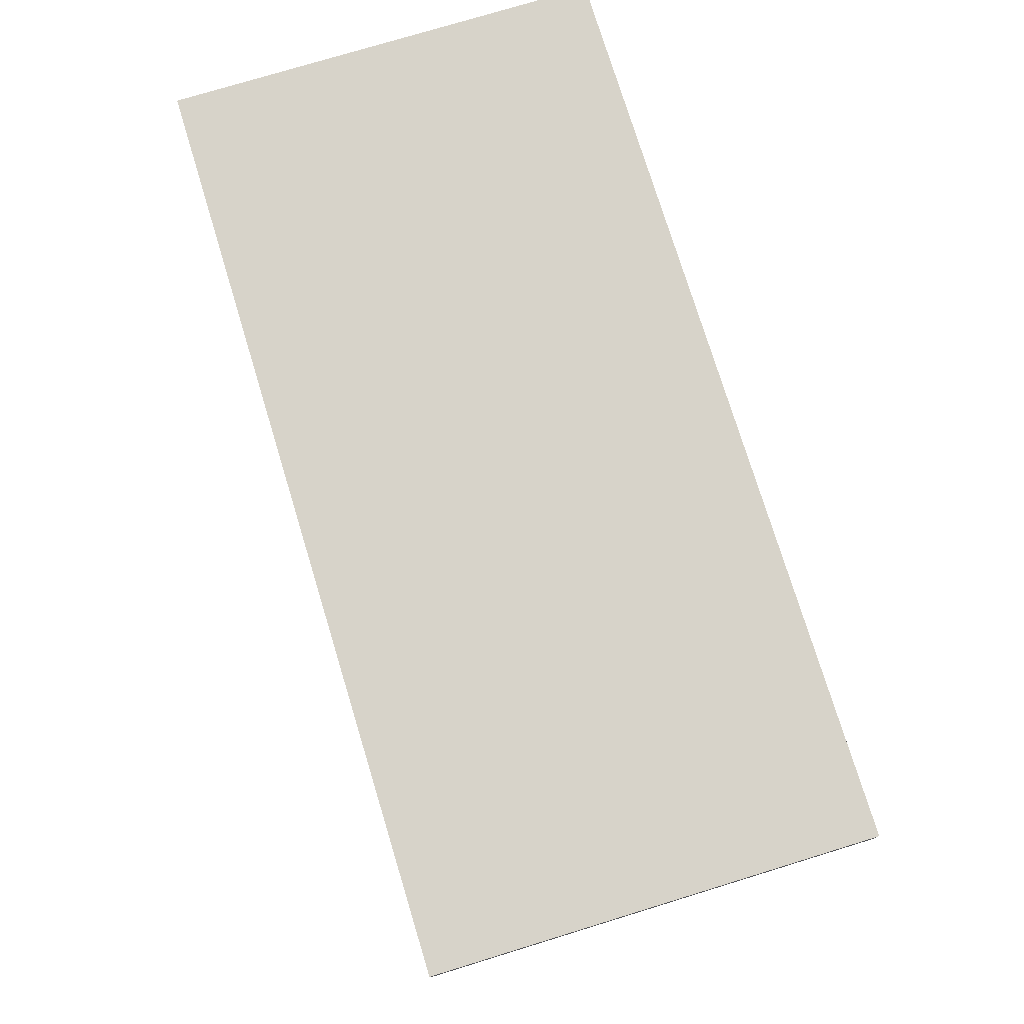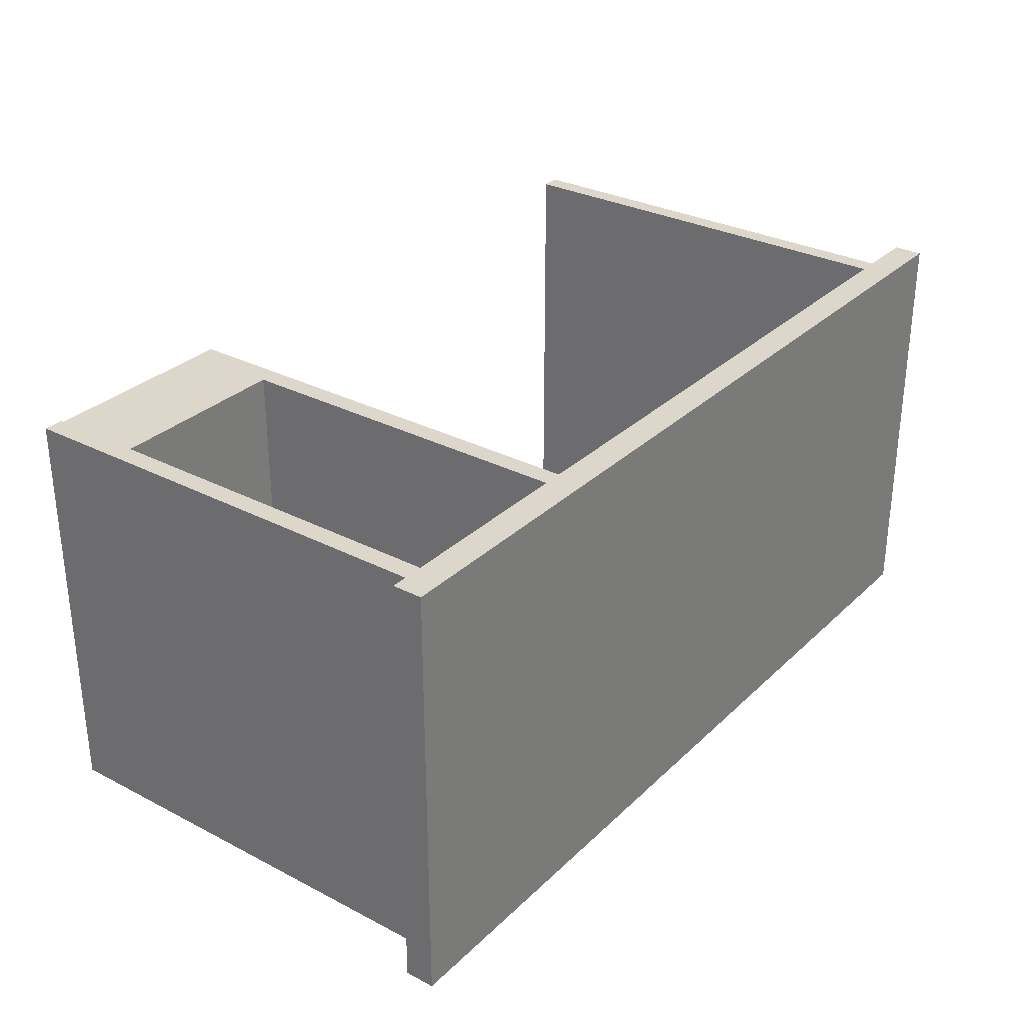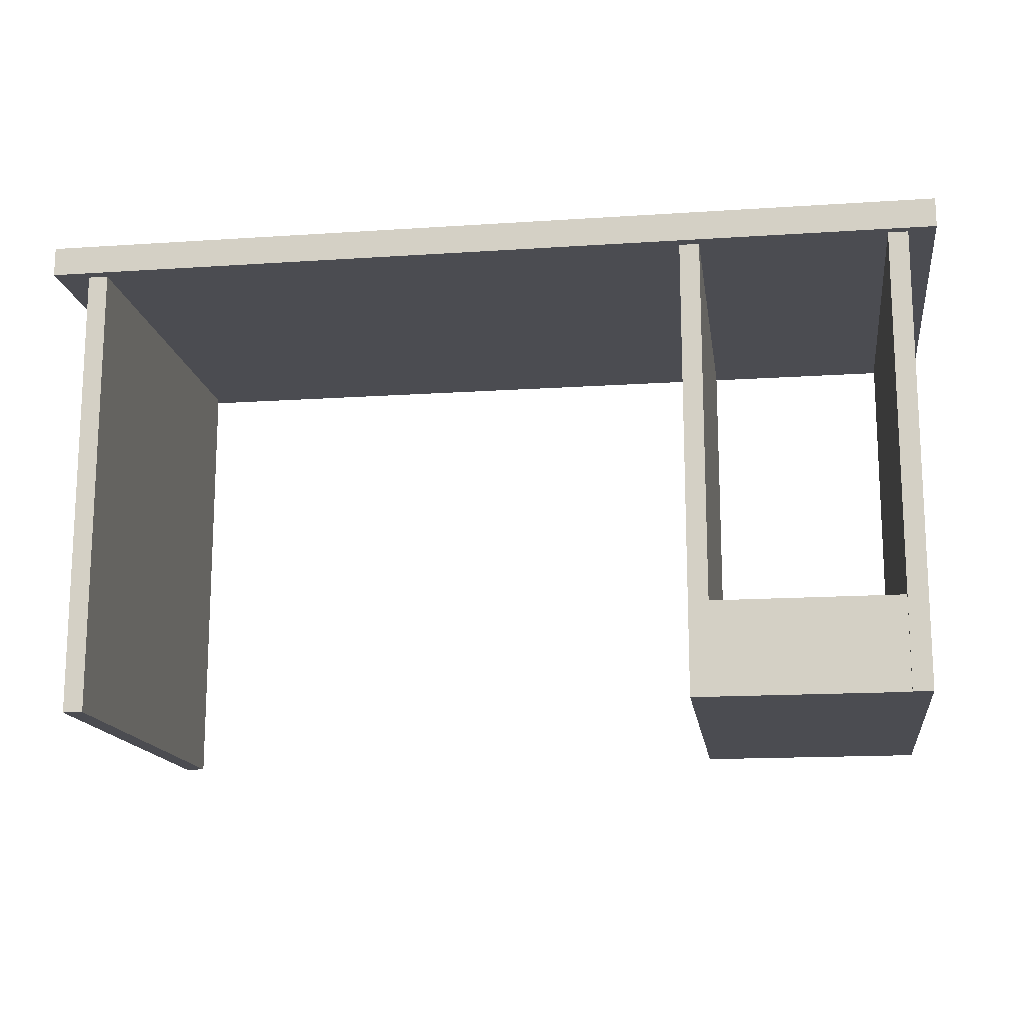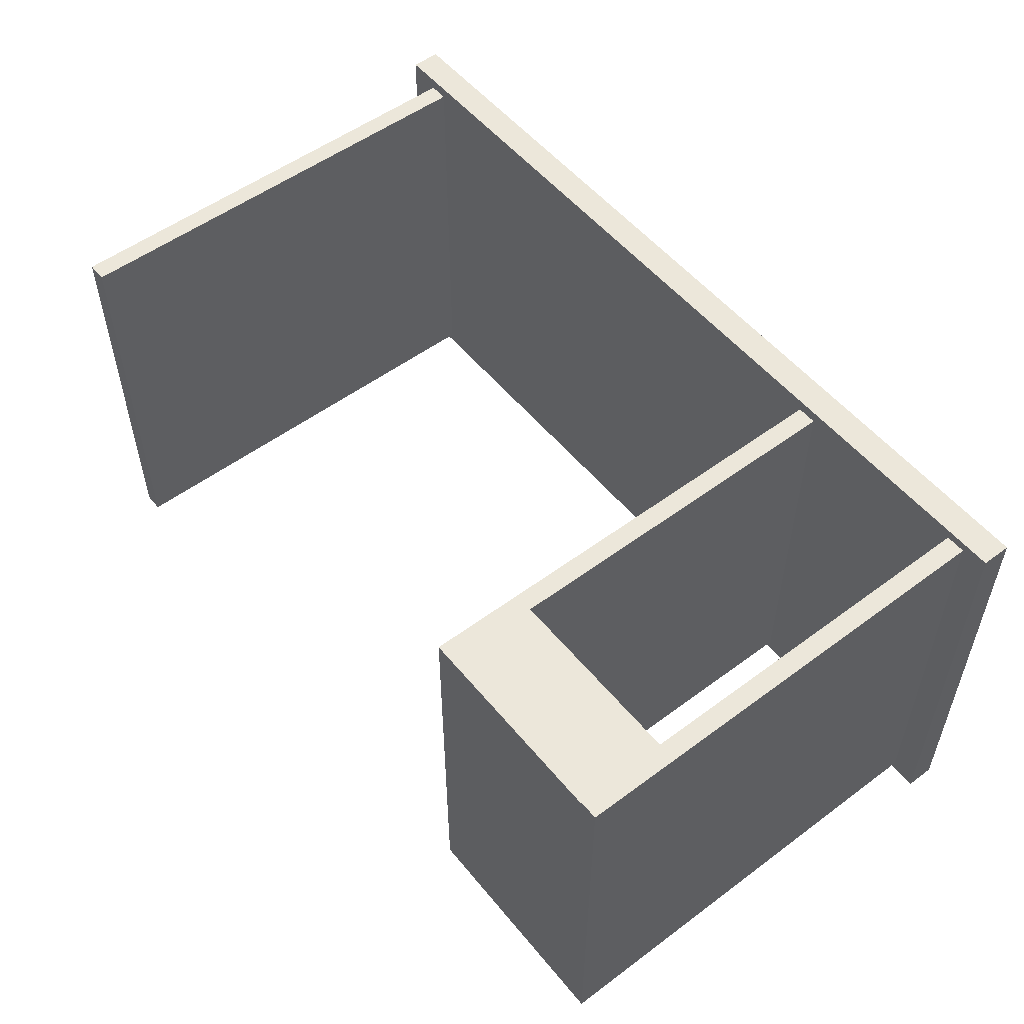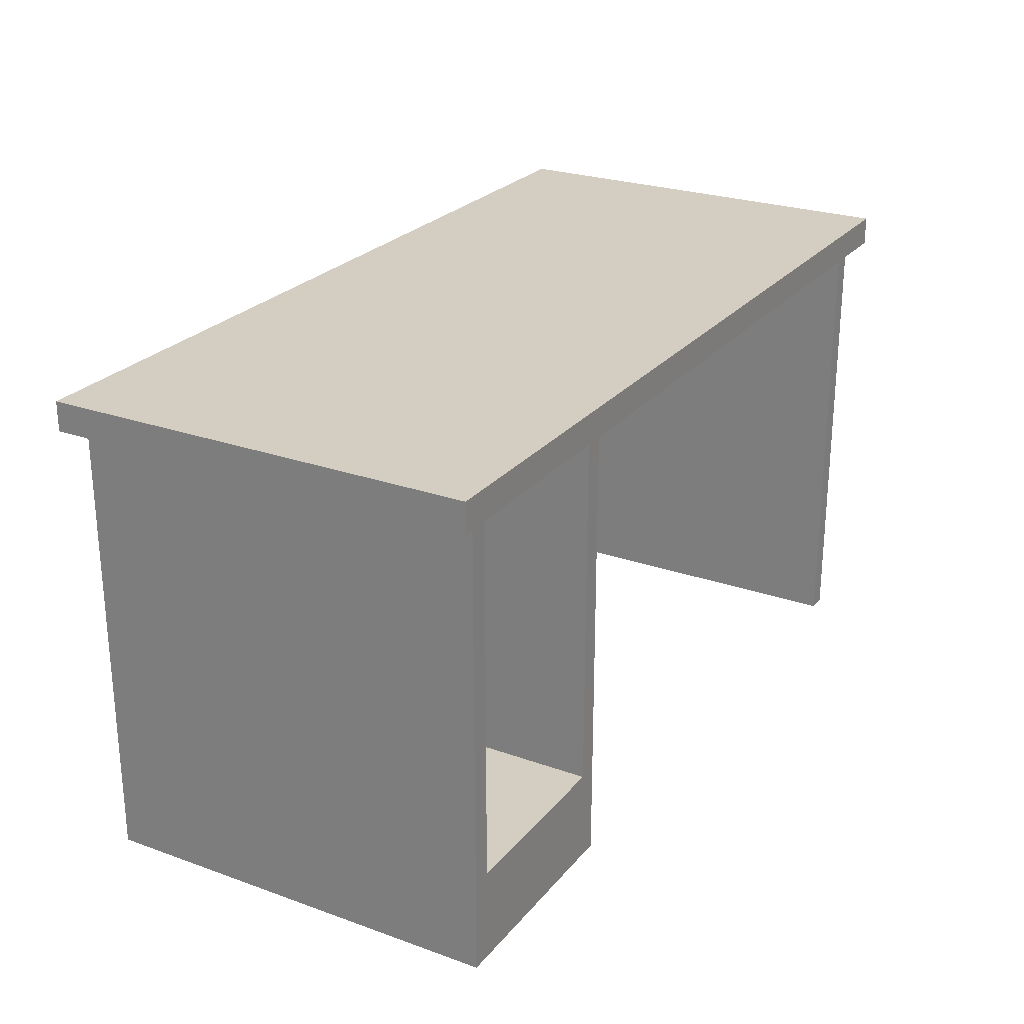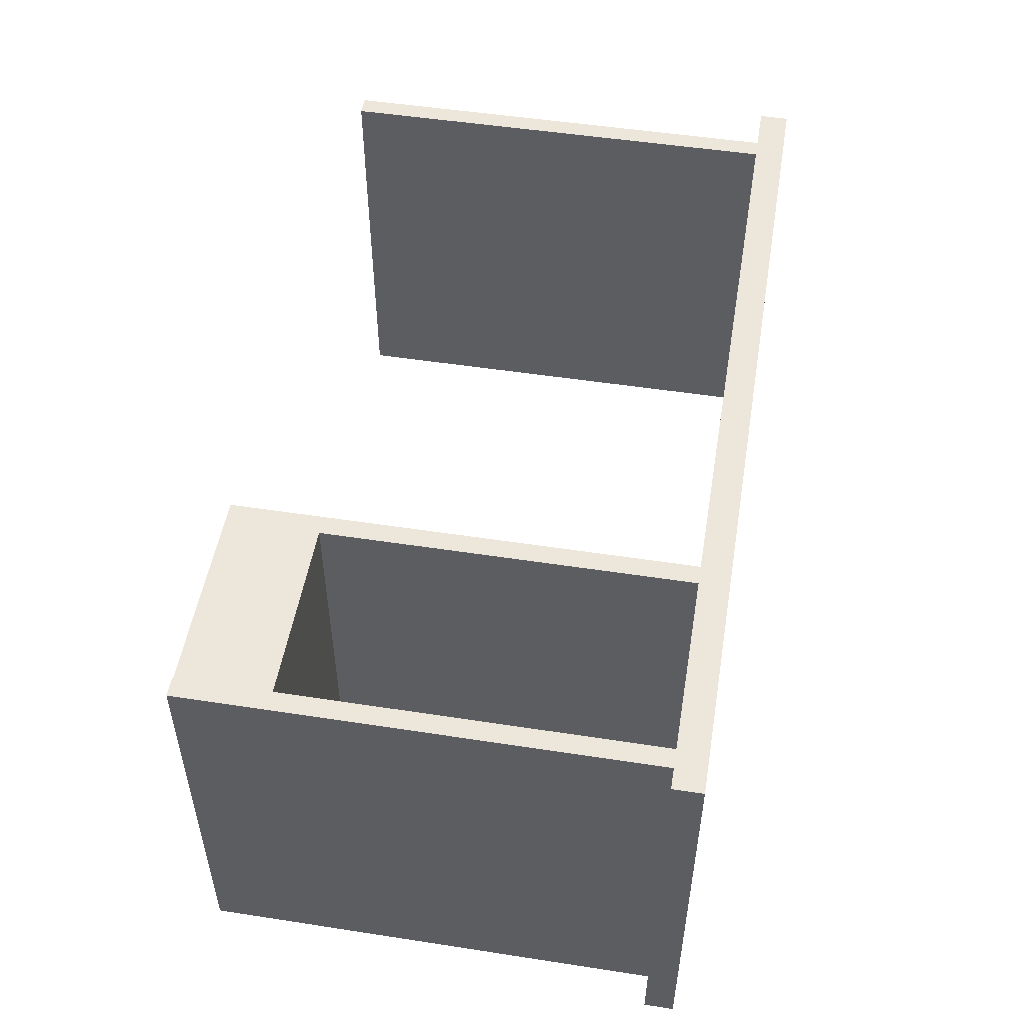
<metadata>
{"format":"obj","ext":"obj","renderer":"f3d","projection":"perspective","resolution":1024,"background":"white","views":[{"elev":76.1,"azim":73.0,"up":"+Y"},{"elev":30.4,"azim":126.8,"up":"+Z"},{"elev":-15.3,"azim":8.1,"up":"+Y"},{"elev":53.5,"azim":51.6,"up":"+Z"},{"elev":25.2,"azim":119.9,"up":"+Y"},{"elev":51.2,"azim":99.5,"up":"+Z"}]}
</metadata>
<code>
g IL_Table_2
v 0.7798 0.925 -0.3975
v 0.7798 1.192e-07 -0.3975
v 0.8179 1.192e-07 -0.3975
v 0.8179 0.925 -0.3975
v 0.8179 0.925 0.399
v 0.8179 1.192e-07 0.399
v 0.7798 1.192e-07 0.399
v 0.7798 0.925 0.399
v 0.7798 0.925 0.399
v 0.7798 1.192e-07 0.399
v 0.7798 1.192e-07 -0.3975
v 0.7798 0.925 -0.3975
v 0.8179 0.925 -0.3975
v 0.8179 1.192e-07 -0.3975
v 0.8179 1.192e-07 0.399
v 0.8179 0.925 0.399
v 0.7798 1.192e-07 -0.3975
v 0.7798 1.192e-07 0.399
v 0.8179 1.192e-07 0.399
v 0.8179 1.192e-07 -0.3975
v 0.7798 0.925 -0.3975
v 0.8179 0.925 -0.3975
v 0.8179 0.925 0.399
v 0.7798 0.925 0.399
v -0.8044 0.925 -0.3975
v -0.8044 1.192e-07 -0.3975
v -0.7663 1.192e-07 -0.3975
v -0.7663 0.925 -0.3975
v -0.7663 0.925 0.3948
v -0.7663 1.192e-07 0.3948
v -0.8044 1.192e-07 0.3948
v -0.8044 0.925 0.3948
v -0.8044 0.925 0.3948
v -0.8044 1.192e-07 0.3948
v -0.8044 1.192e-07 -0.3975
v -0.8044 0.925 -0.3975
v -0.7663 0.925 -0.3975
v -0.7663 1.192e-07 -0.3975
v -0.7663 1.192e-07 0.3948
v -0.7663 0.925 0.3948
v -0.8044 1.192e-07 -0.3975
v -0.8044 1.192e-07 0.3948
v -0.7663 1.192e-07 0.3948
v -0.7663 1.192e-07 -0.3975
v -0.8044 0.925 -0.3975
v -0.7663 0.925 -0.3975
v -0.7663 0.925 0.3948
v -0.8044 0.925 0.3948
v 0.87 0.9406 -0.417
v 0.87 0.9406 0.417
v -0.87 0.9406 0.417
v -0.87 0.9406 -0.417
v -0.87 0.884 -0.417
v -0.87 0.884 0.417
v 0.87 0.884 0.417
v 0.87 0.884 -0.417
v 0.87 0.884 0.417
v -0.87 0.884 0.417
v -0.87 0.9406 0.417
v 0.87 0.9406 0.417
v 0.87 0.884 -0.417
v 0.87 0.884 0.417
v 0.87 0.9406 0.417
v 0.87 0.9406 -0.417
v -0.87 0.884 -0.417
v 0.87 0.884 -0.417
v 0.87 0.9406 -0.417
v -0.87 0.9406 -0.417
v -0.87 0.884 0.417
v -0.87 0.884 -0.417
v -0.87 0.9406 -0.417
v -0.87 0.9406 0.417
v 0.3828 0.1788 -0.3975
v 0.3828 1.192e-07 -0.3975
v 0.4209 1.192e-07 -0.3975
v 0.4209 0.1788 -0.3975
v 0.3828 0.925 -0.3975
v 0.4209 0.925 -0.3975
v 0.8016 0.1788 -0.3975
v 0.8016 1.192e-07 -0.3975
v 0.3828 0.1788 0.3948
v 0.3828 1.192e-07 0.3948
v 0.3828 1.192e-07 -0.3975
v 0.3828 0.1788 -0.3975
v 0.3828 0.925 0.3948
v 0.3828 0.925 -0.3975
v 0.4209 1.192e-07 0.3948
v 0.8016 1.192e-07 0.3948
v 0.8016 1.192e-07 -0.3975
v 0.4209 1.192e-07 -0.3975
v 0.3828 1.192e-07 -0.3975
v 0.3828 1.192e-07 0.3948
v 0.3828 0.925 -0.3975
v 0.4209 0.925 -0.3975
v 0.4209 0.925 0.3948
v 0.3828 0.925 0.3948
v 0.4209 0.925 -0.3975
v 0.4209 0.1788 -0.3975
v 0.4209 0.1788 0.3948
v 0.4209 0.925 0.3948
v 0.4209 0.925 0.3948
v 0.3828 0.1788 0.3948
v 0.3828 0.925 0.3948
v 0.4209 0.1788 0.3948
v 0.3828 1.192e-07 0.3948
v 0.4209 1.192e-07 0.3948
v 0.8016 1.192e-07 0.3948
v 0.8016 0.1788 0.3948
v 0.8016 0.1788 -0.3975
v 0.8016 1.192e-07 -0.3975
v 0.8016 1.192e-07 0.3948
v 0.8016 0.1788 0.3948
v 0.4209 0.1788 -0.3975
v 0.8016 0.1788 -0.3975
v 0.8016 0.1788 0.3948
v 0.4209 0.1788 0.3948
g IL_Table_2_0
f 3 2 1
f 4 3 1
f 7 6 5
f 8 7 5
f 11 10 9
f 12 11 9
f 15 14 13
f 16 15 13
f 19 18 17
f 20 19 17
f 23 22 21
f 24 23 21
f 27 26 25
f 28 27 25
f 31 30 29
f 32 31 29
f 35 34 33
f 36 35 33
f 39 38 37
f 40 39 37
f 43 42 41
f 44 43 41
f 47 46 45
f 48 47 45
f 51 50 49
f 52 51 49
f 55 54 53
f 56 55 53
f 59 58 57
f 60 59 57
f 63 62 61
f 64 63 61
f 67 66 65
f 68 67 65
f 71 70 69
f 72 71 69
f 75 74 73
f 76 75 73
f 76 73 77
f 78 76 77
f 76 79 75
f 79 80 75
f 83 82 81
f 84 83 81
f 84 81 85
f 86 84 85
f 89 88 87
f 90 89 87
f 90 87 91
f 87 92 91
f 95 94 93
f 96 95 93
f 99 98 97
f 100 99 97
f 103 102 101
f 102 104 101
f 102 105 104
f 105 106 104
f 106 107 104
f 107 108 104
f 111 110 109
f 112 111 109
f 115 114 113
f 116 115 113

</code>
